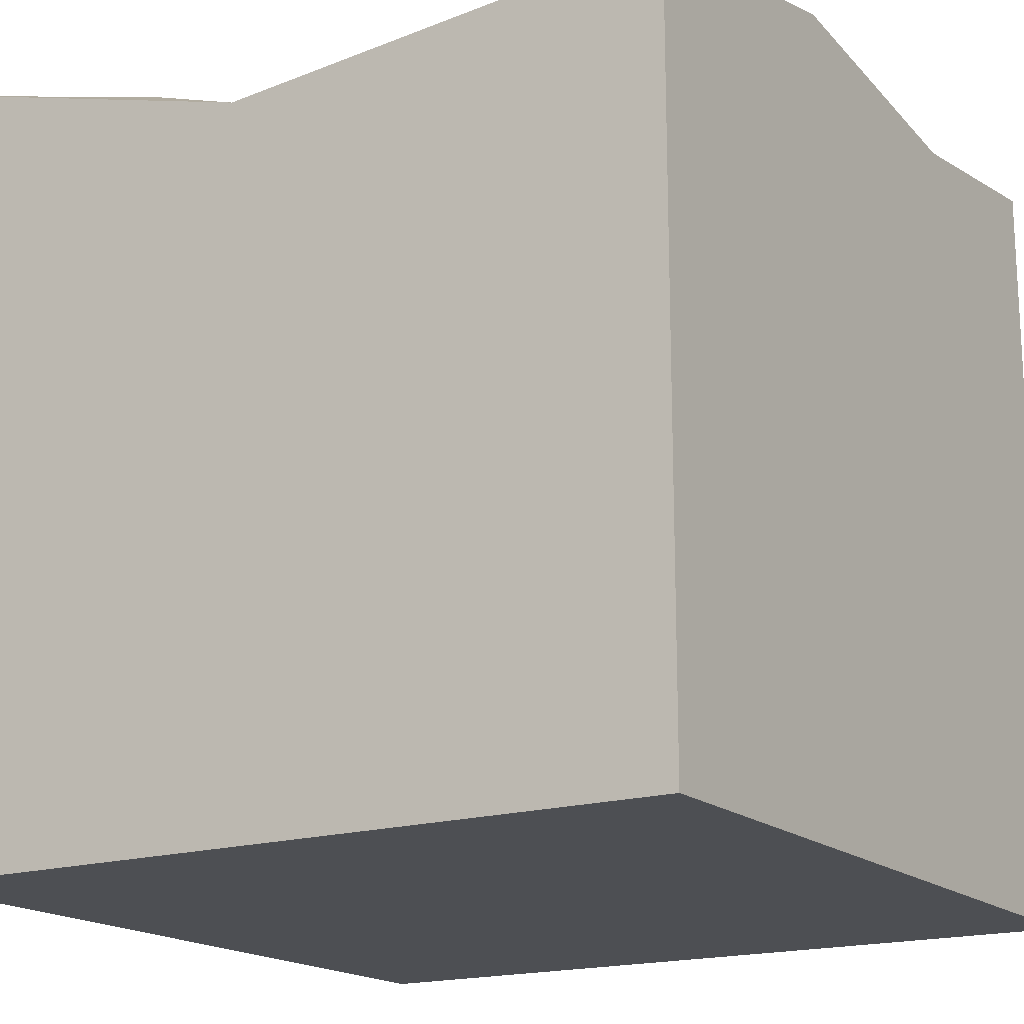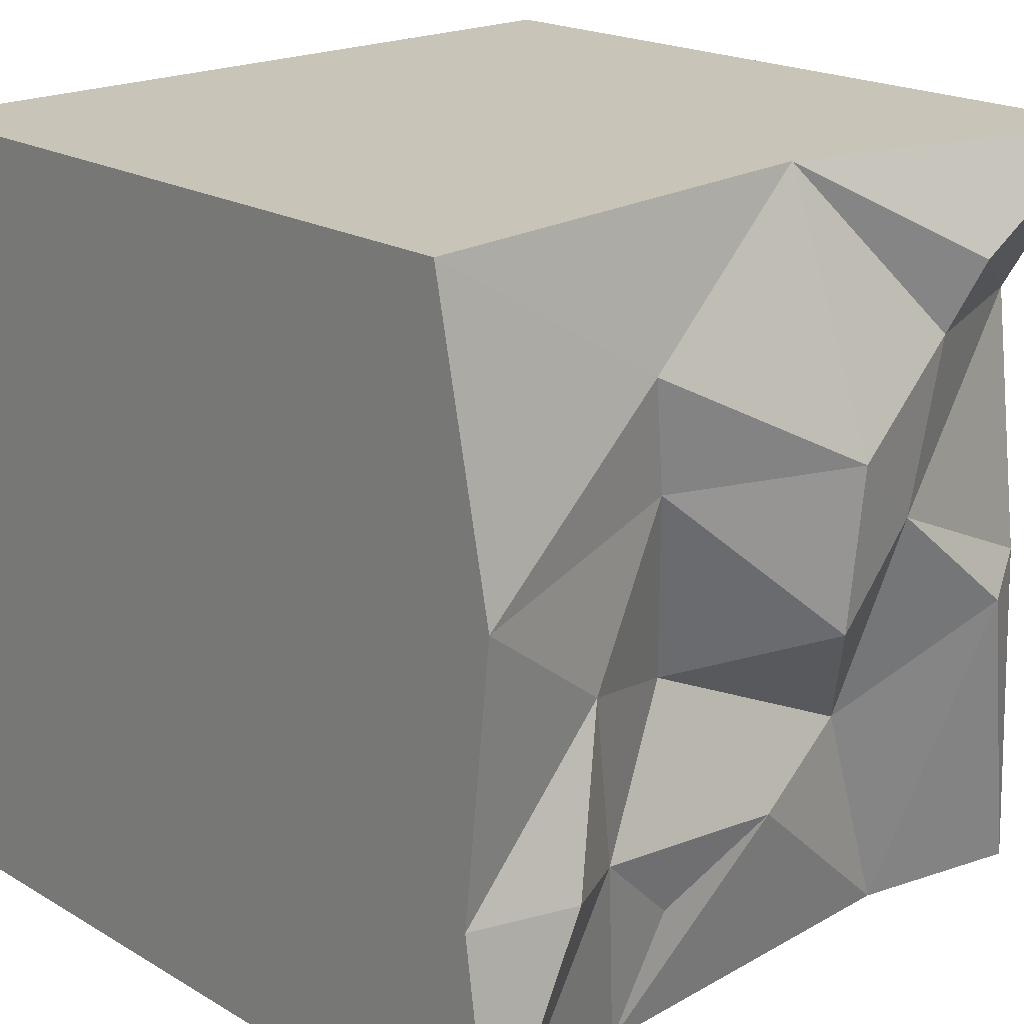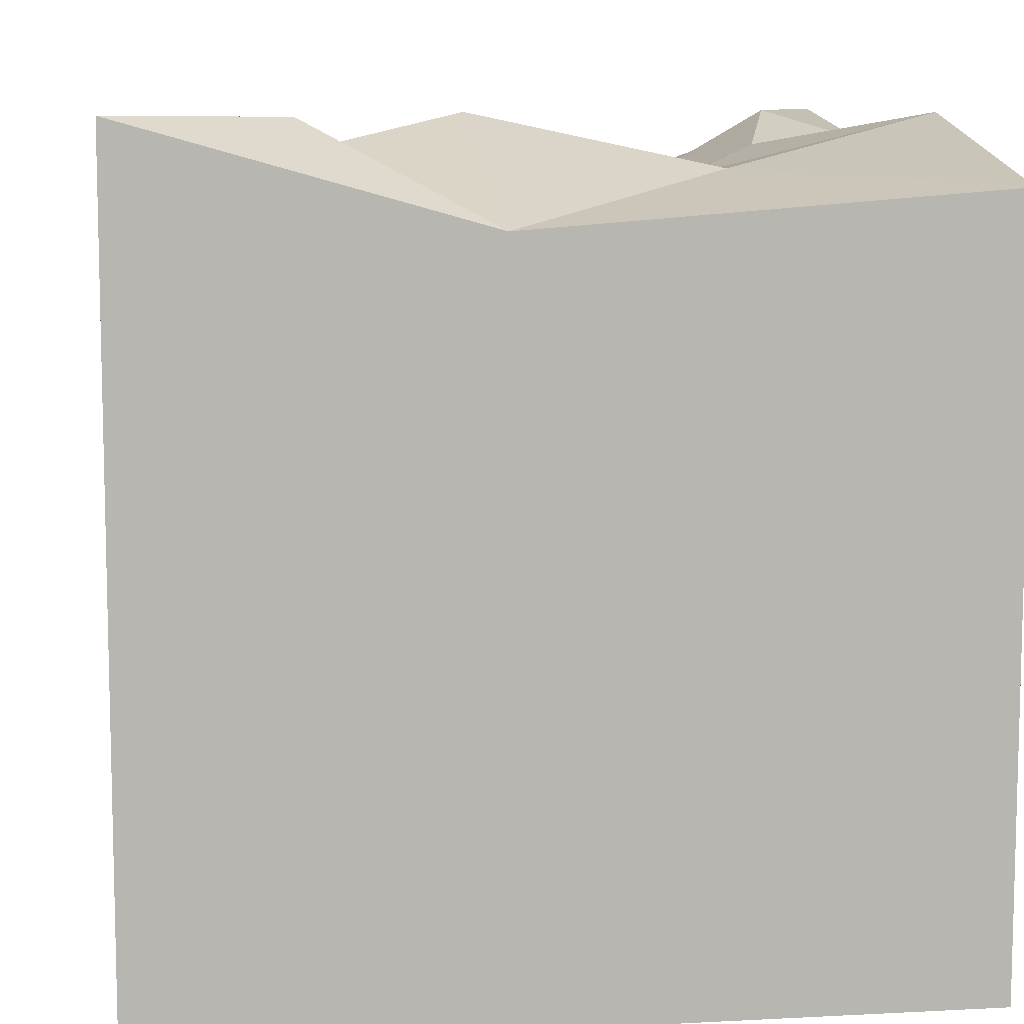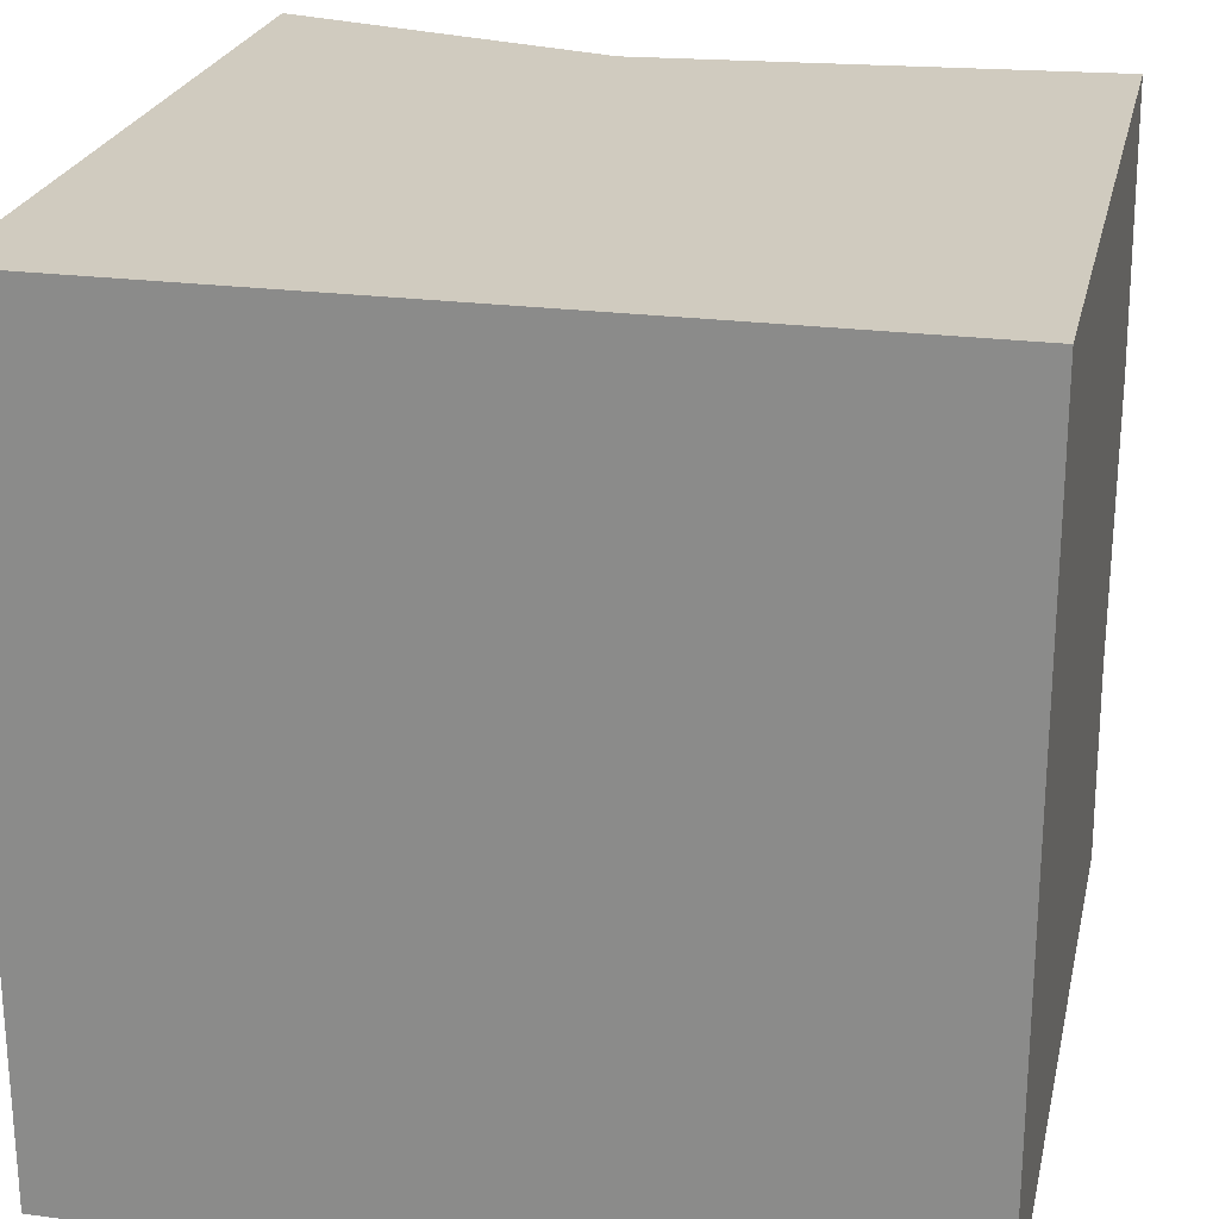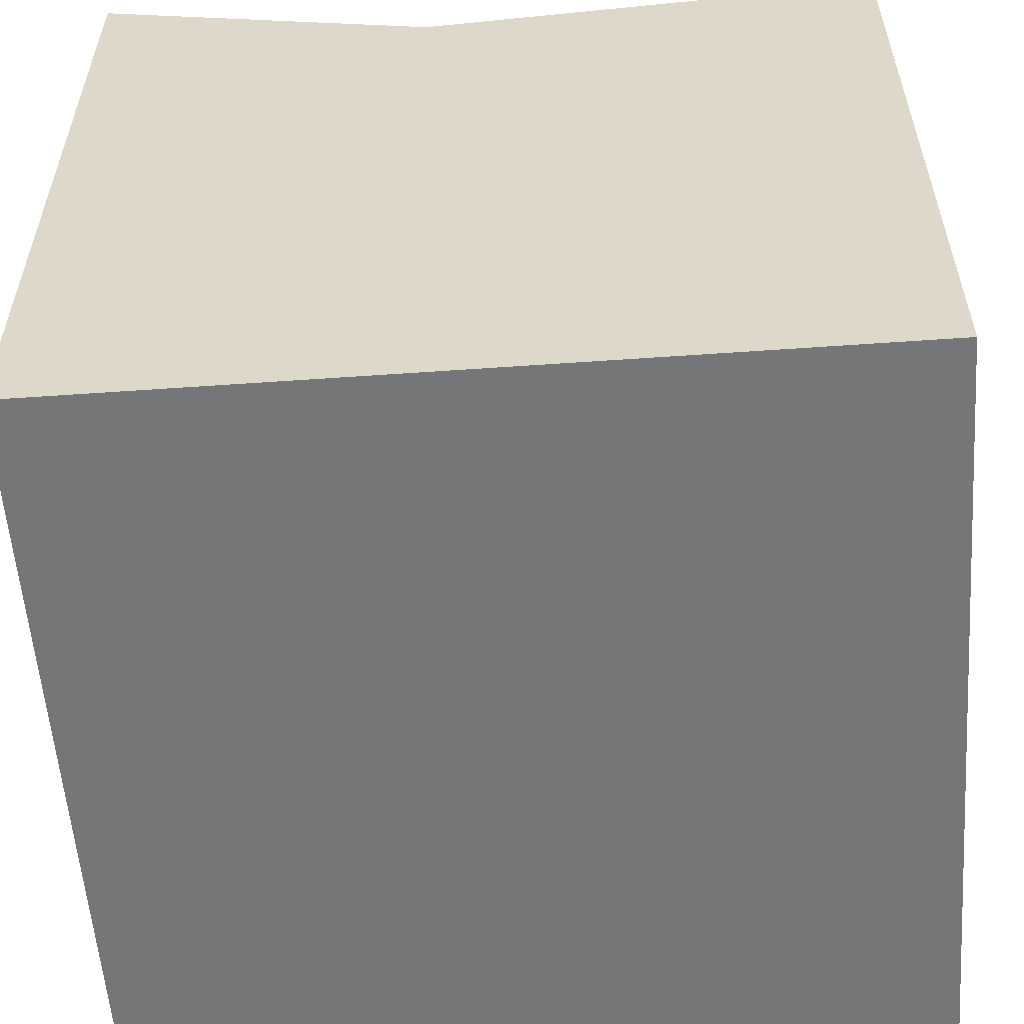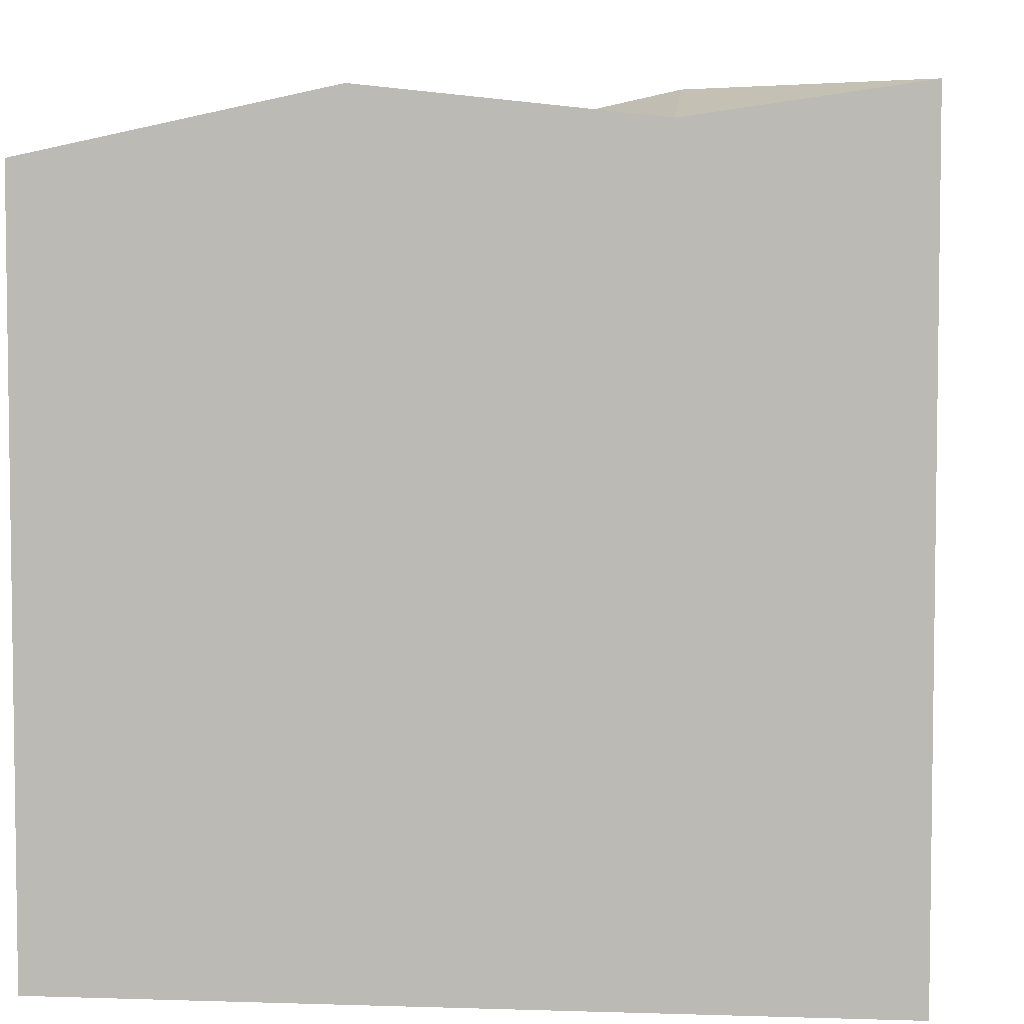
<metadata>
{"format":"obj","ext":"obj","renderer":"f3d","projection":"perspective","resolution":1024,"background":"white","views":[{"elev":-17.6,"azim":31.9,"up":"+Y"},{"elev":20.1,"azim":136.8,"up":"+Z"},{"elev":9.0,"azim":-8.0,"up":"+Y"},{"elev":23.7,"azim":12.3,"up":"+Z"},{"elev":-56.8,"azim":4.2,"up":"+Y"},{"elev":4.9,"azim":95.8,"up":"+Y"}]}
</metadata>
<code>
o Cube
v 0.5 0.5 -0.5
v 0.5 -0.5 -0.5
v 0.5 0.4226 0.5
v 0.5 -0.5 0.5
v -0.5 0.4208 -0.5
v -0.5 -0.5 -0.5
v -0.5 0.5 0.5
v -0.5 -0.5 0.5
v -0.5 0.4058 -0.0669
v -0.2807 0.3756 -0.5
v -0.4 0.4623 -0.09451
v -0.07374 0.3791 0.5
v -0.08132 0.501 0.1692
v -0.5 0.3637 0.2725
v -0.2616 0.4623 0.2791
v 0.5 0.5 0.1275
v 0.3055 0.4591 -0.01319
v 0.1739 0.4238 0.1755
v 0.2 0.4386 0.3187
v -0.01784 0.4277 -0.2738
v 0.5 0.4612 -0.2232
v 0.3671 0.5 -0.2242
v 0.2582 0.4351 -0.2418
v 0.2123 0.3978 -0.5
v 0.1397 0.4089 -0.3521
v 0.1185 0.3706 -0.07397
v -0.2087 0.4623 0.06382
v -0.06986 0.4895 -0.03944
v -0.171 0.391 -0.2063
v -0.2899 0.4973 0.3705
f 1 22 21
f 12 7 8
f 9 5 6
f 2 8 6
f 16 3 4
f 24 1 2
f 11 5 9
f 12 15 30
f 27 11 9
f 19 16 18
f 3 19 12
f 19 13 12
f 18 26 28
f 23 24 25
f 21 17 16
f 23 26 17
f 10 29 20
f 20 24 10
f 27 29 11
f 29 26 20
f 28 13 18
f 7 12 30
f 1 23 22
f 11 10 5
f 12 13 15
f 9 14 27
f 14 15 27
f 15 13 27
f 3 16 19
f 16 17 18
f 19 18 13
f 23 1 24
f 21 22 17
f 17 22 23
f 23 25 20
f 20 26 23
f 26 18 17
f 10 11 29
f 20 25 24
f 27 28 29
f 29 28 26
f 28 27 13
f 30 15 14
f 14 7 30
f 8 4 12
f 4 3 12
f 6 8 9
f 8 7 14
f 14 9 8
f 2 4 8
f 4 2 21
f 2 1 21
f 21 16 4
f 2 6 24
f 6 5 10
f 6 10 24

</code>
